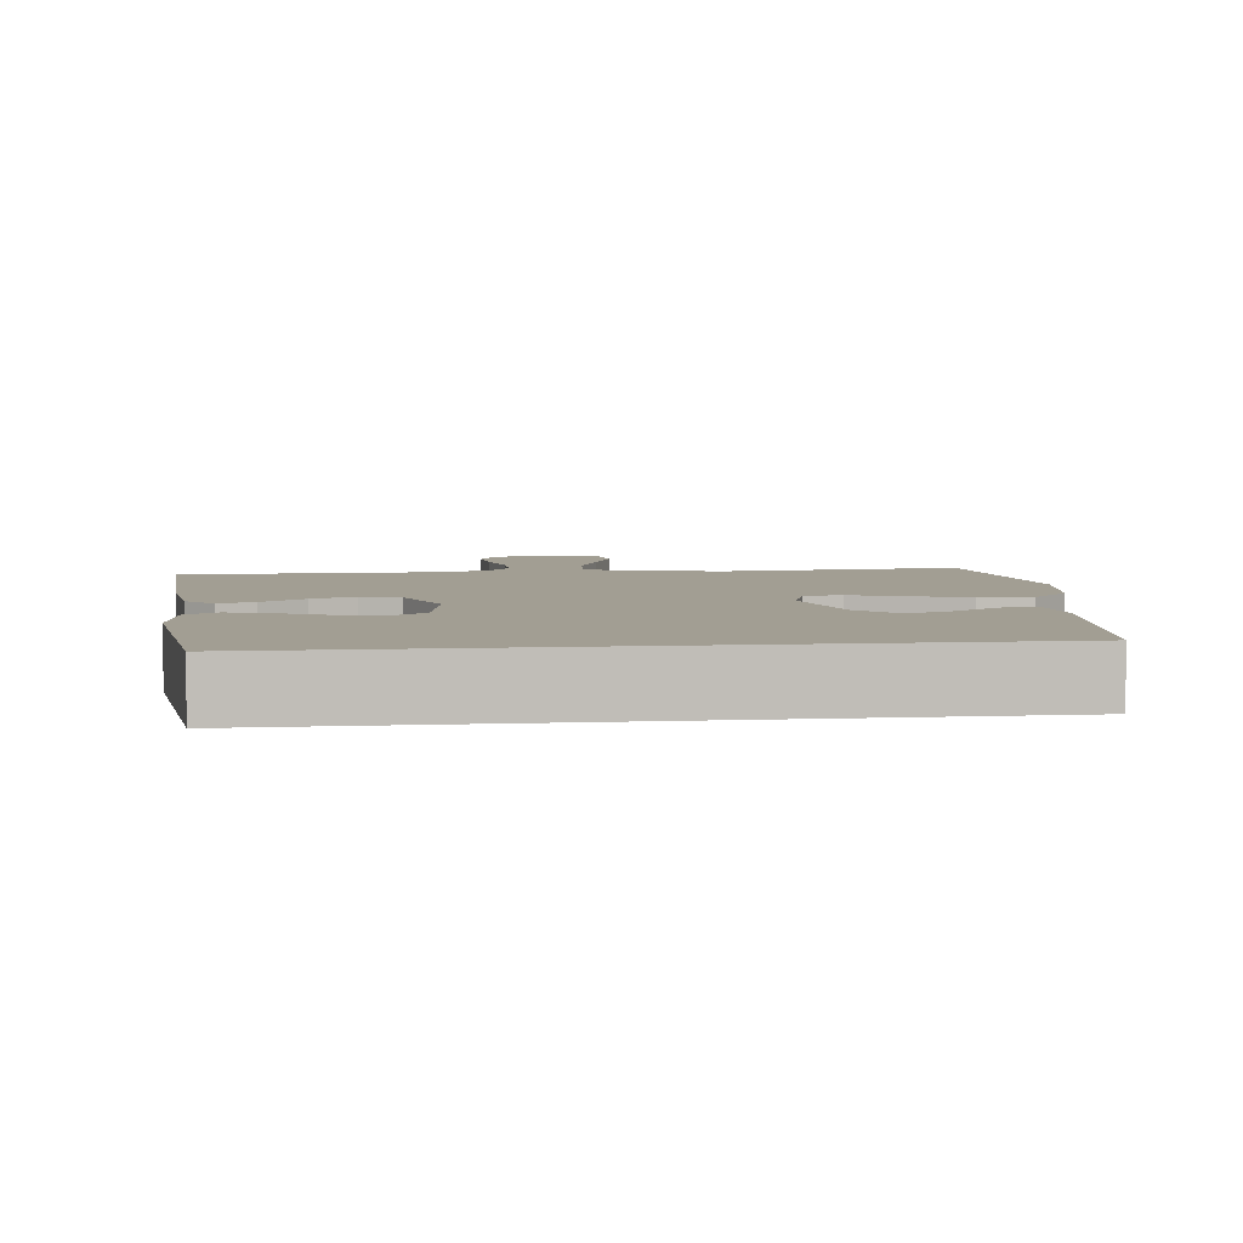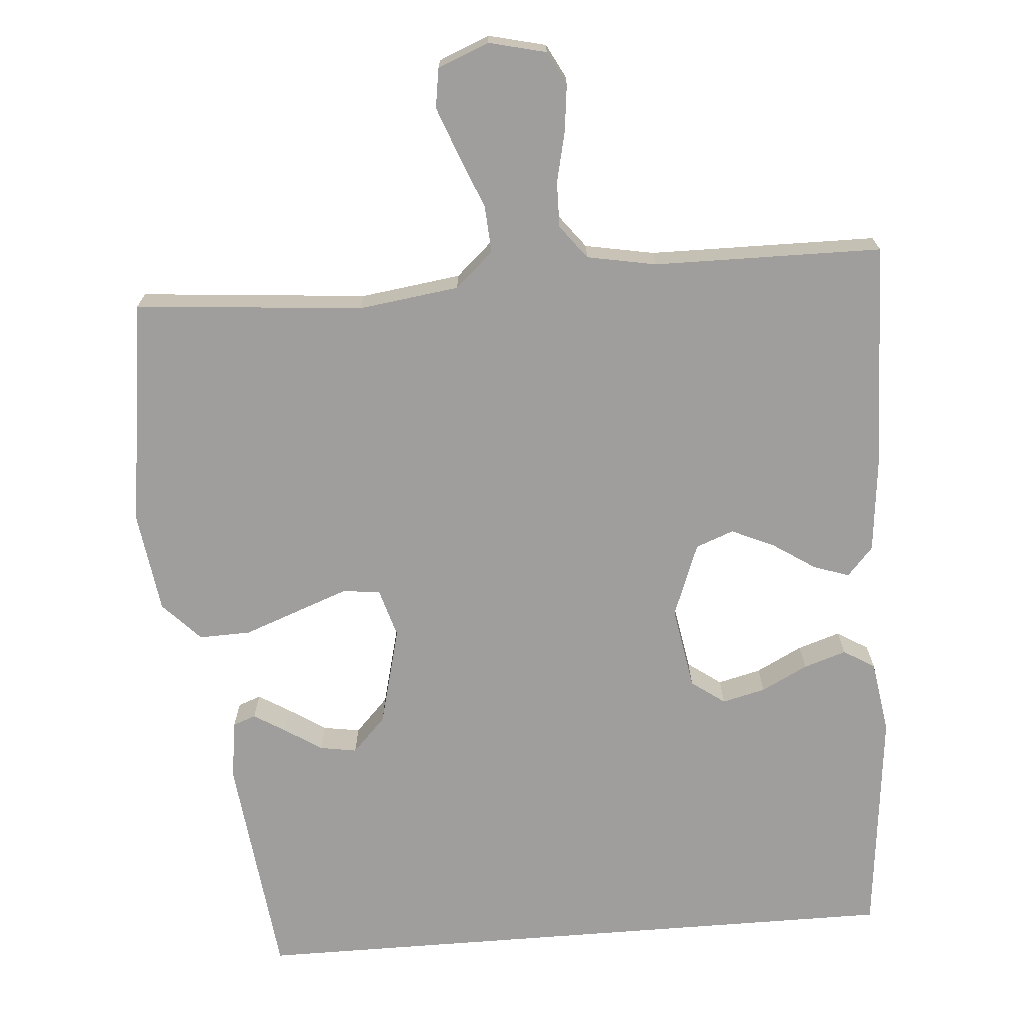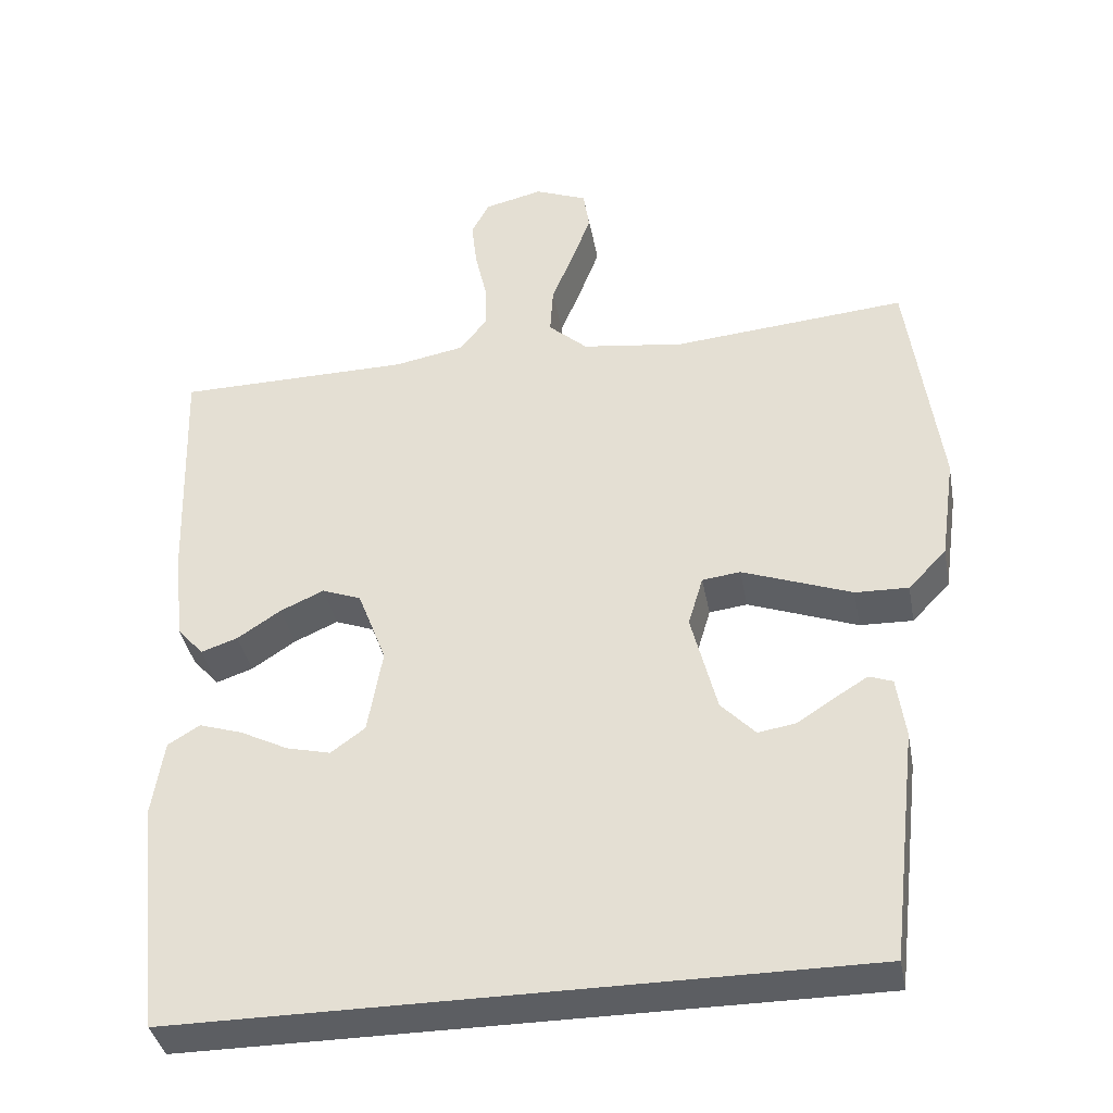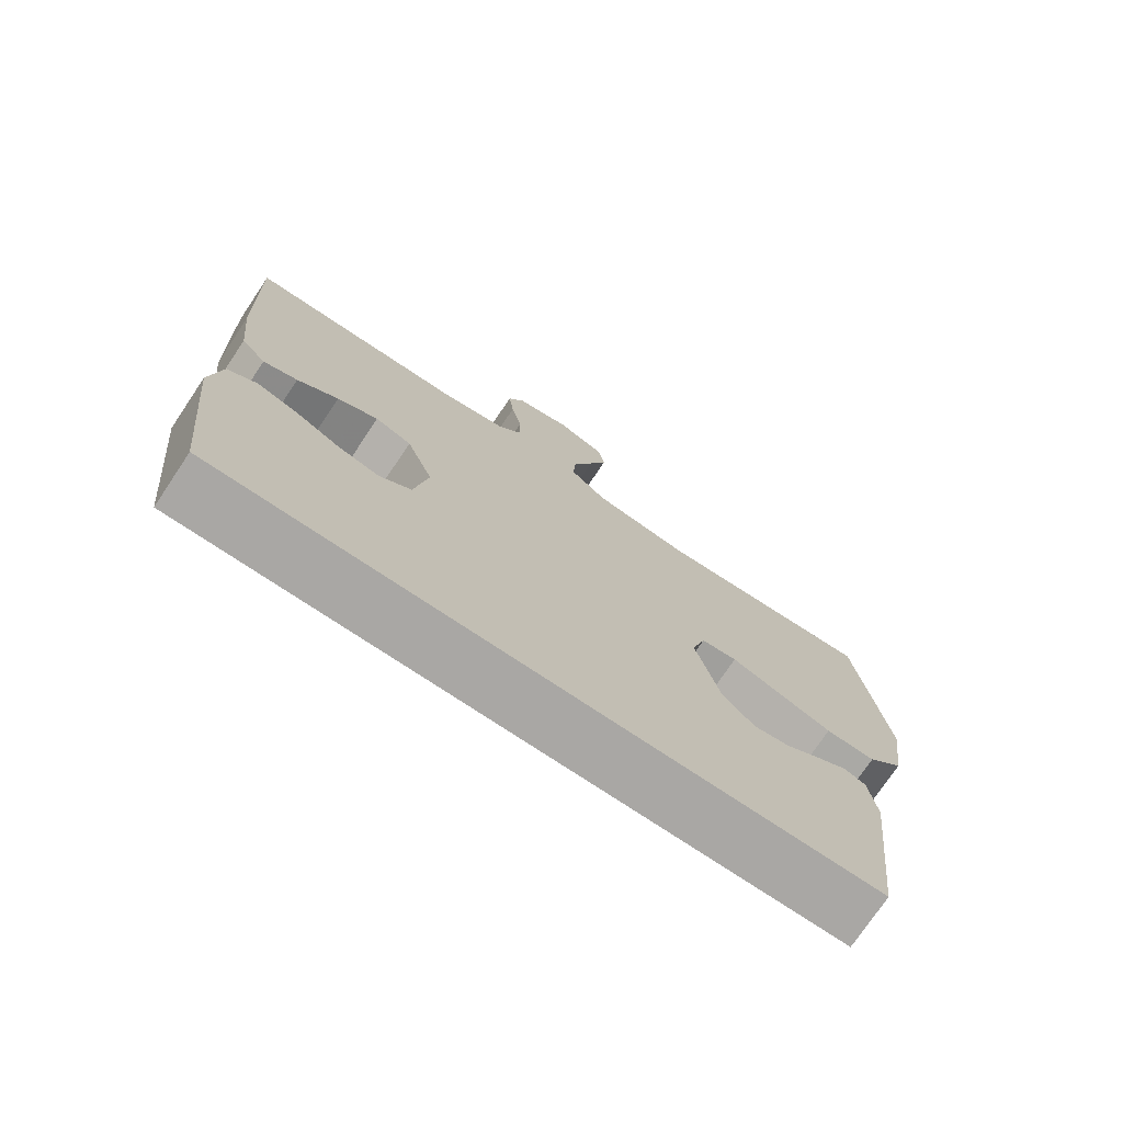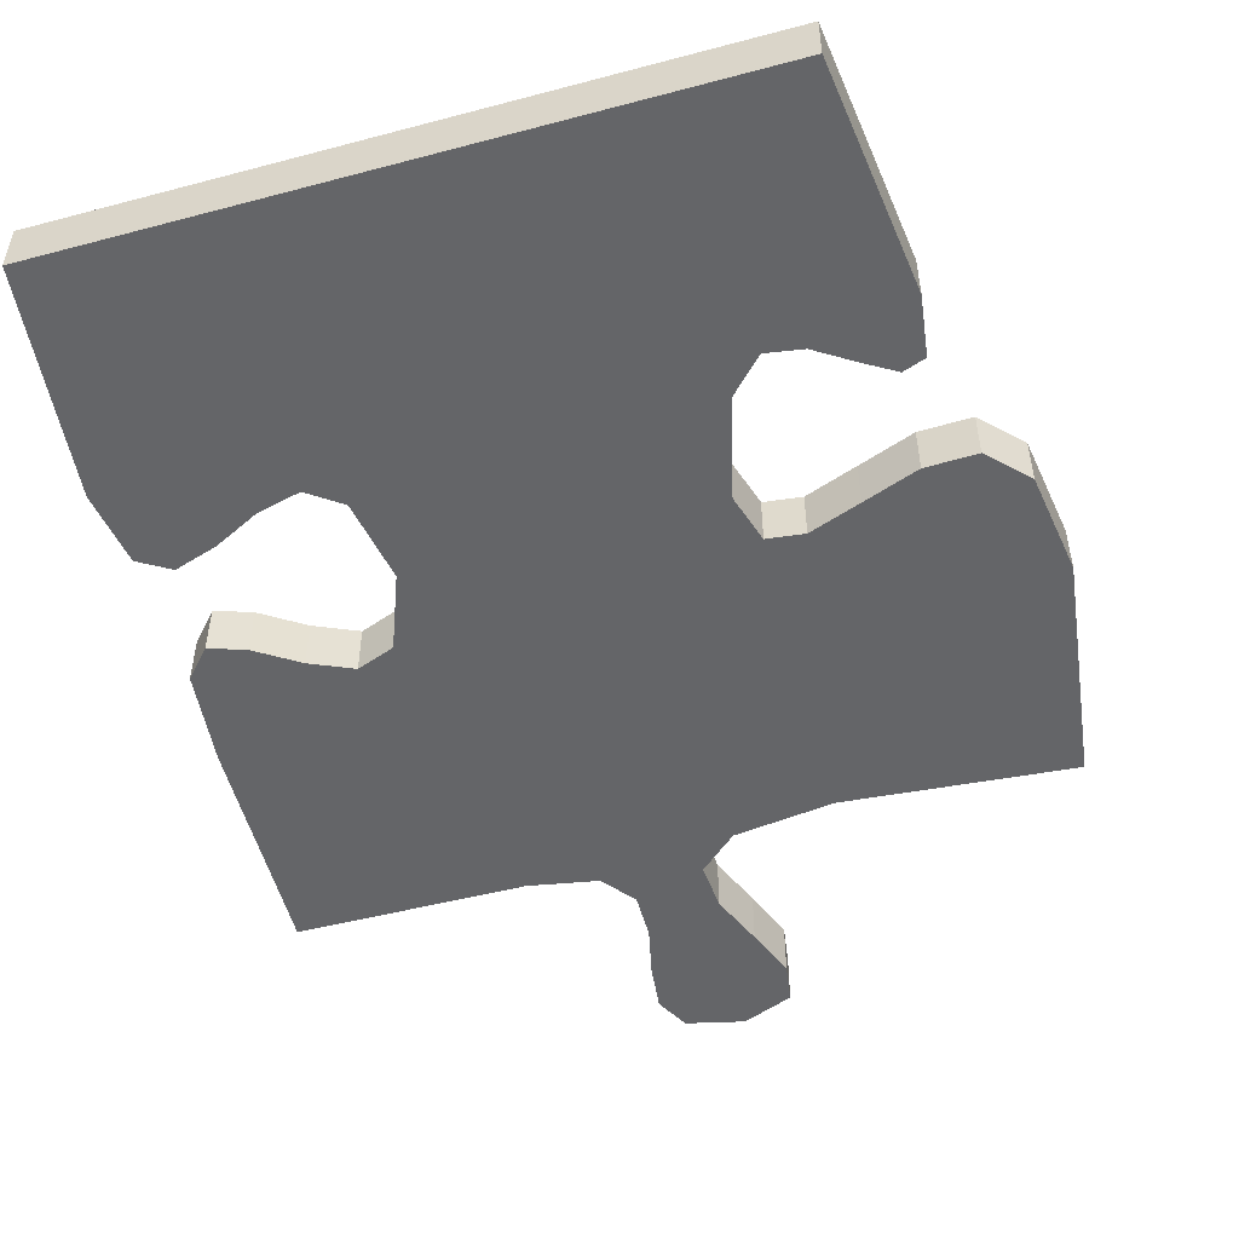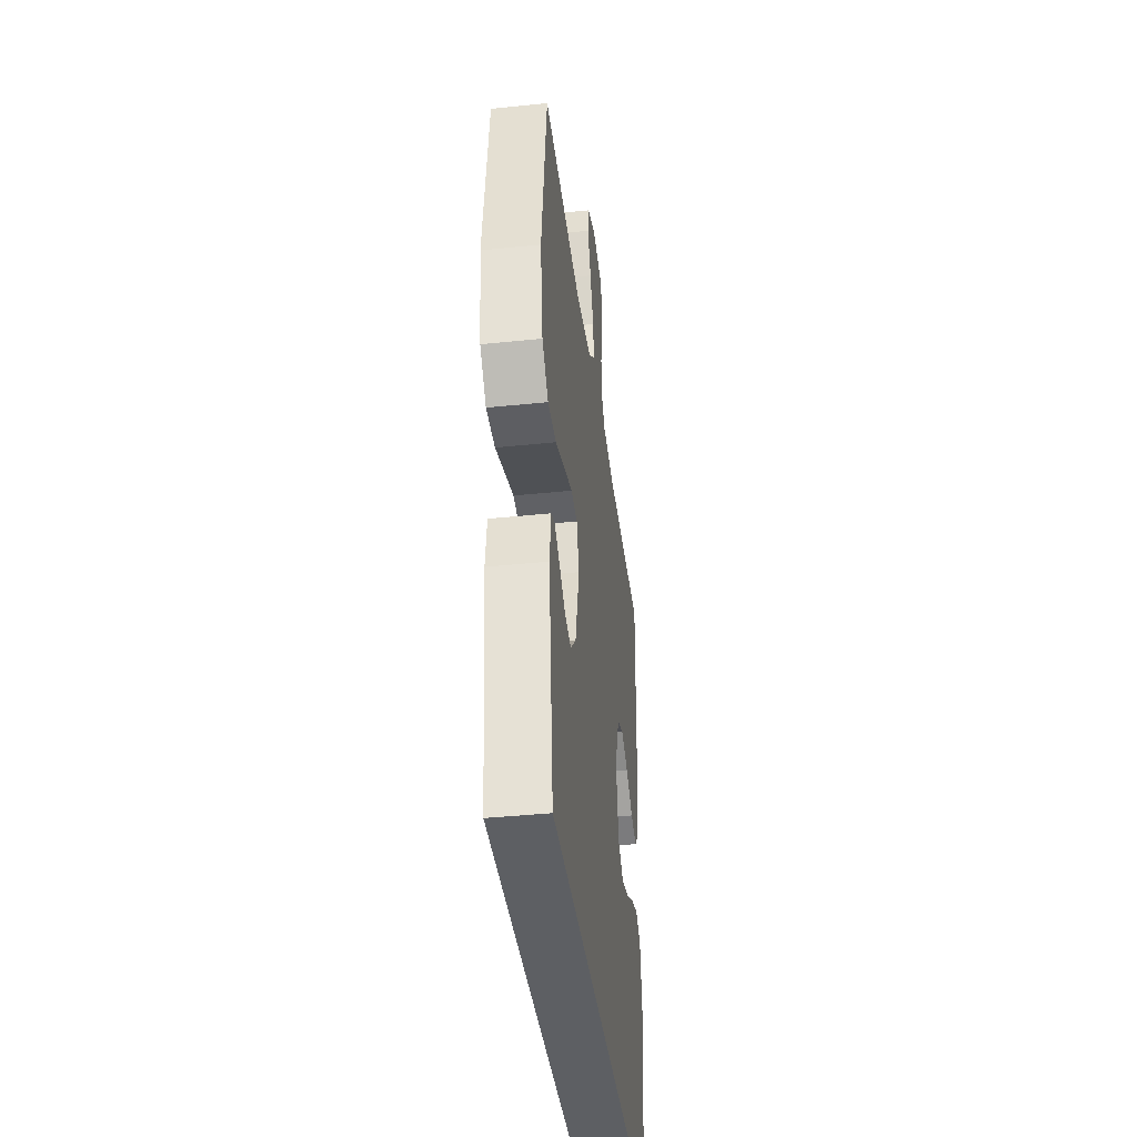
<metadata>
{"format":"obj","ext":"obj","renderer":"f3d","projection":"perspective","resolution":1024,"background":"white","views":[{"elev":5.0,"azim":172.9,"up":"+Y"},{"elev":-71.0,"azim":4.5,"up":"+Y"},{"elev":-38.0,"azim":-169.5,"up":"+Z"},{"elev":-74.7,"azim":146.2,"up":"+Z"},{"elev":-51.5,"azim":-163.9,"up":"+Y"},{"elev":-40.2,"azim":-82.7,"up":"+Z"}]}
</metadata>
<code>
v 0.5 0.07 0.5
v 0.49 0.07 0.2
v 0.477 0.07 0.076
v 0.443 0.07 0.038
v 0.396 0.07 0.054
v 0.34 0.07 0.091
v 0.284 0.07 0.116
v 0.234 0.07 0.097
v 0.197 0.07 0
v 0.216 0.07 -0.109
v 0.26 0.07 -0.141
v 0.317 0.07 -0.127
v 0.378 0.07 -0.096
v 0.434 0.07 -0.078
v 0.475 0.07 -0.103
v 0.49 0.07 -0.2
v 0.458 0.07 -0.5
v -0.418 0.07 -0.5
v -0.453 0.07 -0.2
v -0.442 0.07 -0.122
v -0.412 0.07 -0.111
v -0.371 0.07 -0.136
v -0.322 0.07 -0.168
v -0.273 0.07 -0.176
v -0.229 0.07 -0.13
v -0.196 0.07 0
v -0.215 0.07 0.064
v -0.264 0.07 0.07
v -0.332 0.07 0.045
v -0.405 0.07 0.018
v -0.473 0.07 0.016
v -0.522 0.07 0.067
v -0.541 0.07 0.2
v -0.5 0.07 0.5
v -0.2 0.07 0.474
v -0.068 0.07 0.492
v -0.018 0.07 0.537
v -0.022 0.07 0.599
v -0.05 0.07 0.668
v -0.075 0.07 0.734
v -0.067 0.07 0.786
v 0 0.07 0.813
v 0.075 0.07 0.795
v 0.098 0.07 0.751
v 0.091 0.07 0.69
v 0.076 0.07 0.624
v 0.075 0.07 0.564
v 0.109 0.07 0.52
v 0.2 0.07 0.503
v 0.5 0 0.5
v 0.49 0 0.2
v 0.477 0 0.076
v 0.443 0 0.038
v 0.396 0 0.054
v 0.34 0 0.091
v 0.284 0 0.116
v 0.234 0 0.097
v 0.197 0 0
v 0.216 0 -0.109
v 0.26 0 -0.141
v 0.317 0 -0.127
v 0.378 0 -0.096
v 0.434 0 -0.078
v 0.475 0 -0.103
v 0.49 0 -0.2
v 0.458 0 -0.5
v -0.418 0 -0.5
v -0.453 0 -0.2
v -0.442 0 -0.122
v -0.412 0 -0.111
v -0.371 0 -0.136
v -0.322 0 -0.168
v -0.273 0 -0.176
v -0.229 0 -0.13
v -0.196 0 0
v -0.215 0 0.064
v -0.264 0 0.07
v -0.332 0 0.045
v -0.405 0 0.018
v -0.473 0 0.016
v -0.522 0 0.067
v -0.541 0 0.2
v -0.5 0 0.5
v -0.2 0 0.474
v -0.068 0 0.492
v -0.018 0 0.537
v -0.022 0 0.599
v -0.05 0 0.668
v -0.075 0 0.734
v -0.067 0 0.786
v 0 0 0.813
v 0.075 0 0.795
v 0.098 0 0.751
v 0.091 0 0.69
v 0.076 0 0.624
v 0.075 0 0.564
v 0.109 0 0.52
v 0.2 0 0.503
f 44 45 46
f 43 44 46
f 42 43 46
f 41 42 46
f 40 41 46
f 39 40 46
f 38 39 46
f 37 38 46 47
f 36 37 47 48
f 33 34 35
f 32 33 35
f 31 32 35
f 30 31 35
f 29 30 35
f 28 29 35 36
f 36 48 49
f 28 36 49
f 27 28 49
f 21 22 23
f 20 21 23
f 19 20 23
f 18 19 23
f 18 23 24
f 17 18 24 25
f 15 16 17
f 14 15 17
f 13 14 17
f 12 13 17
f 11 12 17
f 17 25 26
f 11 17 26
f 10 11 26
f 4 5 6
f 3 4 6
f 2 3 6
f 1 2 6
f 49 1 6
f 49 6 7
f 27 49 7 8
f 9 10 26 27
f 8 9 27
f 95 94 93
f 95 93 92
f 95 92 91
f 95 91 90
f 95 90 89
f 95 89 88
f 95 88 87
f 96 95 87 86
f 97 96 86 85
f 84 83 82
f 84 82 81
f 84 81 80
f 84 80 79
f 84 79 78
f 85 84 78 77
f 98 97 85
f 98 85 77
f 98 77 76
f 72 71 70
f 72 70 69
f 72 69 68
f 72 68 67
f 73 72 67
f 74 73 67 66
f 66 65 64
f 66 64 63
f 66 63 62
f 66 62 61
f 66 61 60
f 75 74 66
f 75 66 60
f 75 60 59
f 55 54 53
f 55 53 52
f 55 52 51
f 55 51 50
f 55 50 98
f 56 55 98
f 57 56 98 76
f 76 75 59 58
f 76 58 57
f 1 50 51 2
f 2 51 52 3
f 3 52 53 4
f 4 53 54 5
f 5 54 55 6
f 6 55 56 7
f 7 56 57 8
f 8 57 58 9
f 9 58 59 10
f 10 59 60 11
f 11 60 61 12
f 12 61 62 13
f 13 62 63 14
f 14 63 64 15
f 15 64 65 16
f 16 65 66 17
f 17 66 67 18
f 18 67 68 19
f 19 68 69 20
f 20 69 70 21
f 21 70 71 22
f 22 71 72 23
f 23 72 73 24
f 24 73 74 25
f 25 74 75 26
f 26 75 76 27
f 27 76 77 28
f 28 77 78 29
f 29 78 79 30
f 30 79 80 31
f 31 80 81 32
f 32 81 82 33
f 33 82 83 34
f 34 83 84 35
f 35 84 85 36
f 36 85 86 37
f 37 86 87 38
f 38 87 88 39
f 39 88 89 40
f 40 89 90 41
f 41 90 91 42
f 42 91 92 43
f 43 92 93 44
f 44 93 94 45
f 45 94 95 46
f 46 95 96 47
f 47 96 97 48
f 48 97 98 49
f 49 98 50 1

</code>
